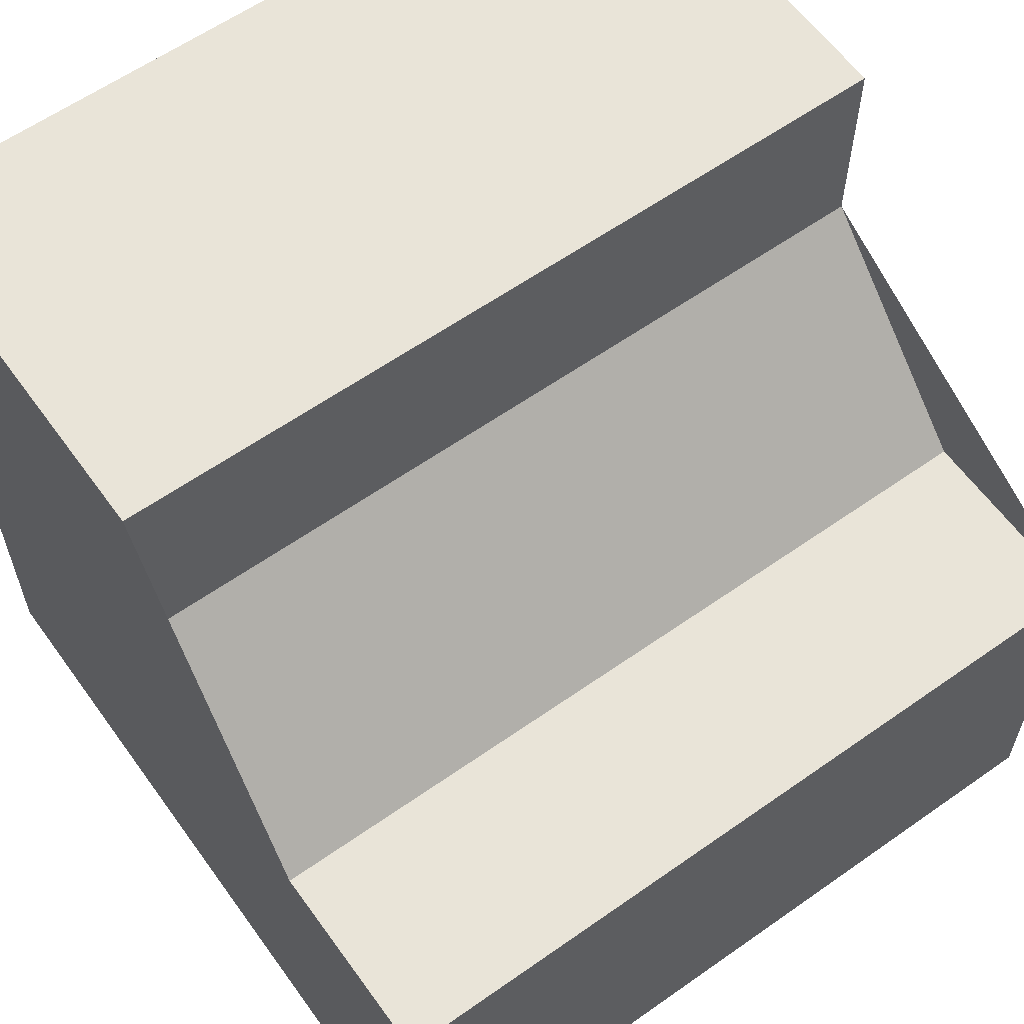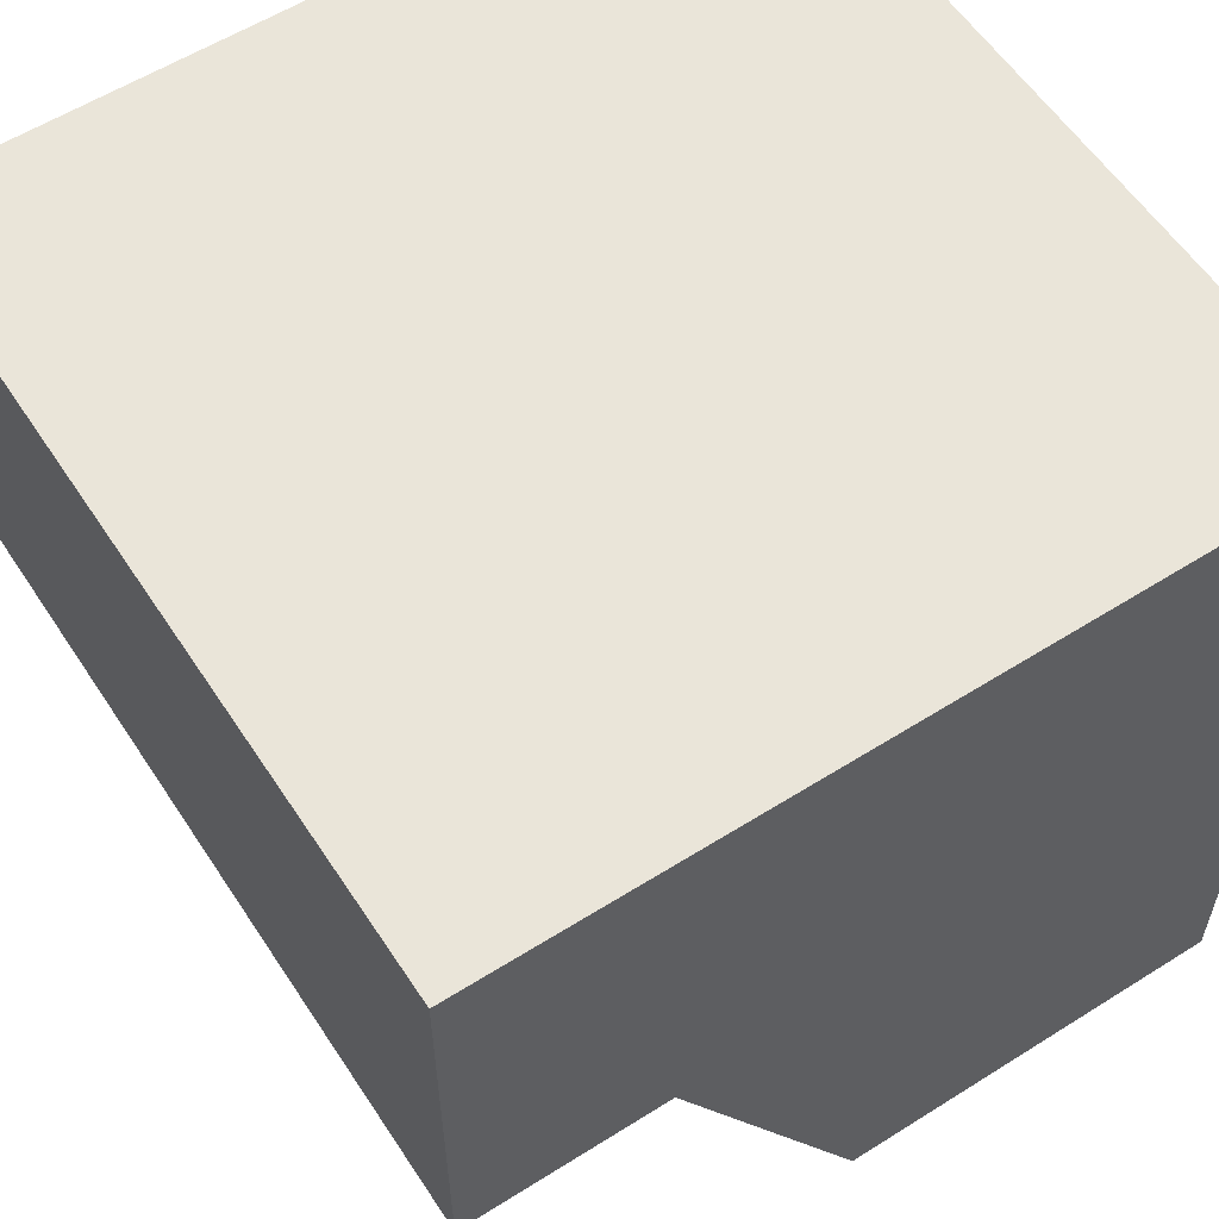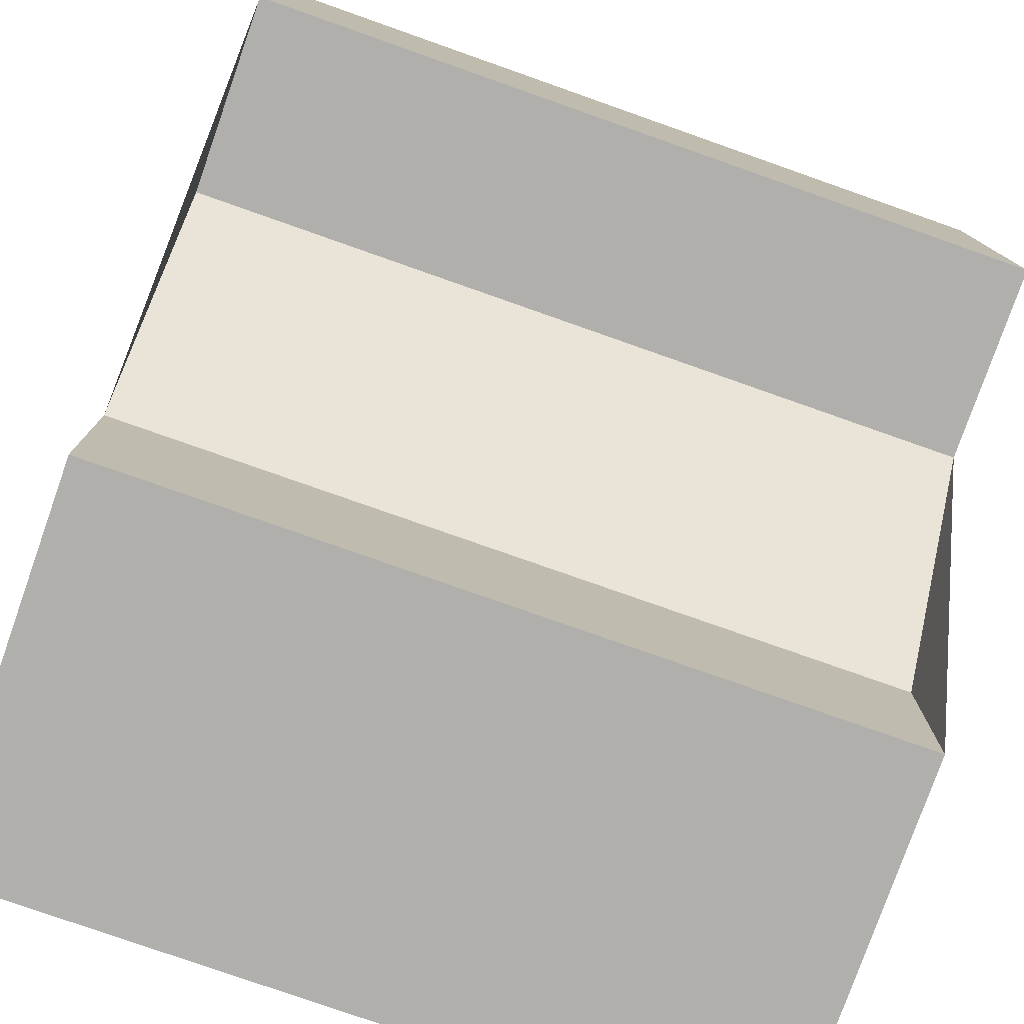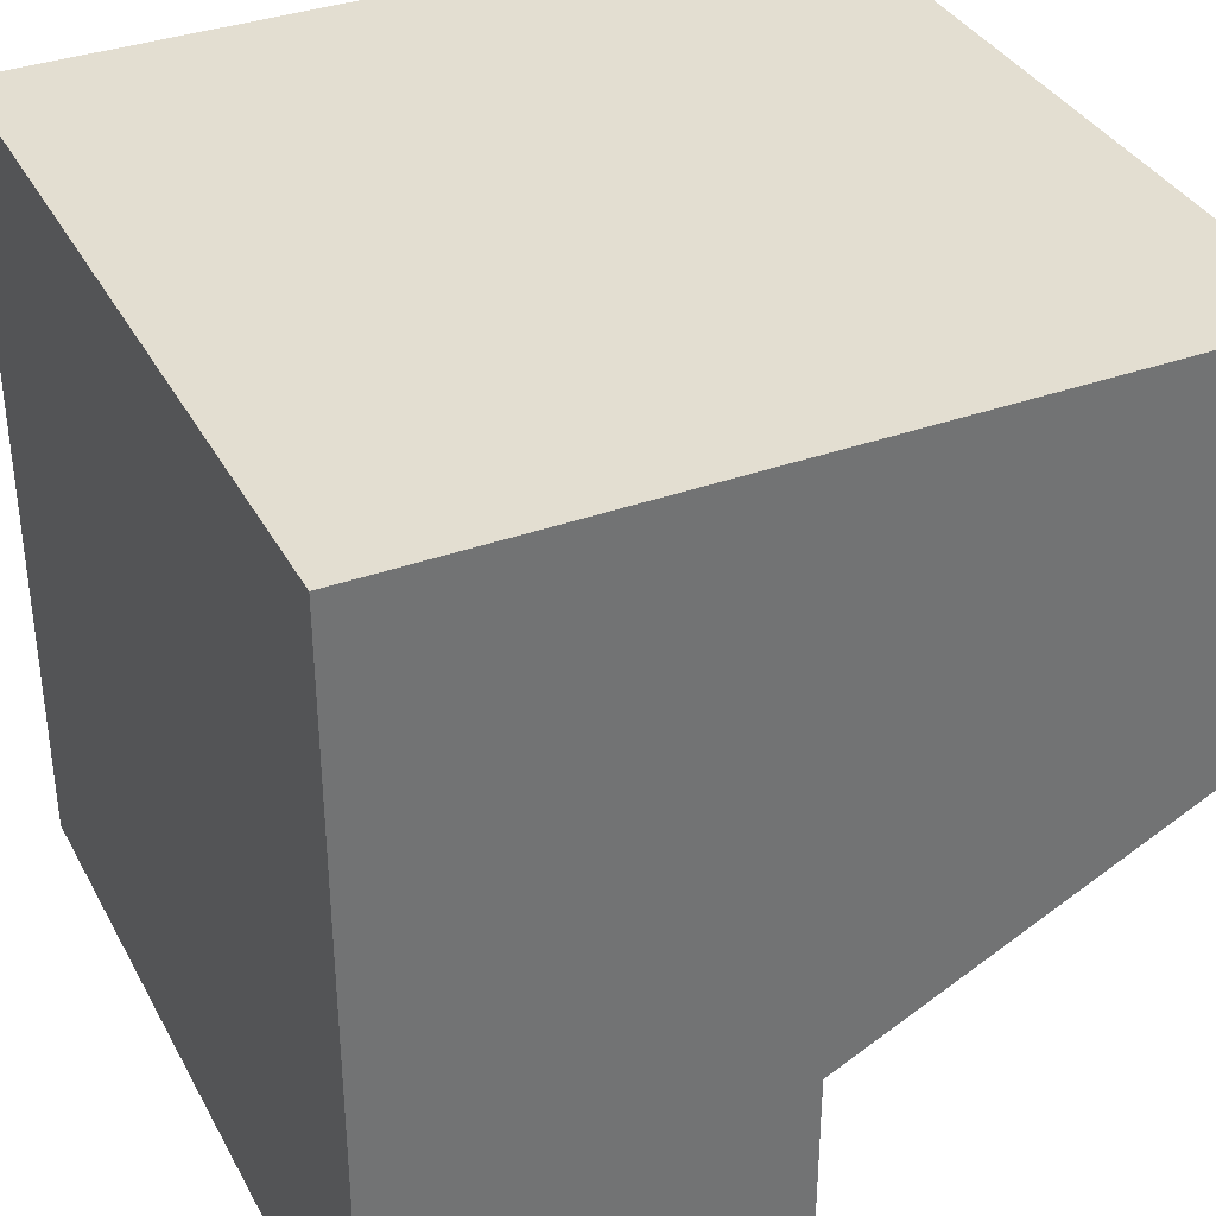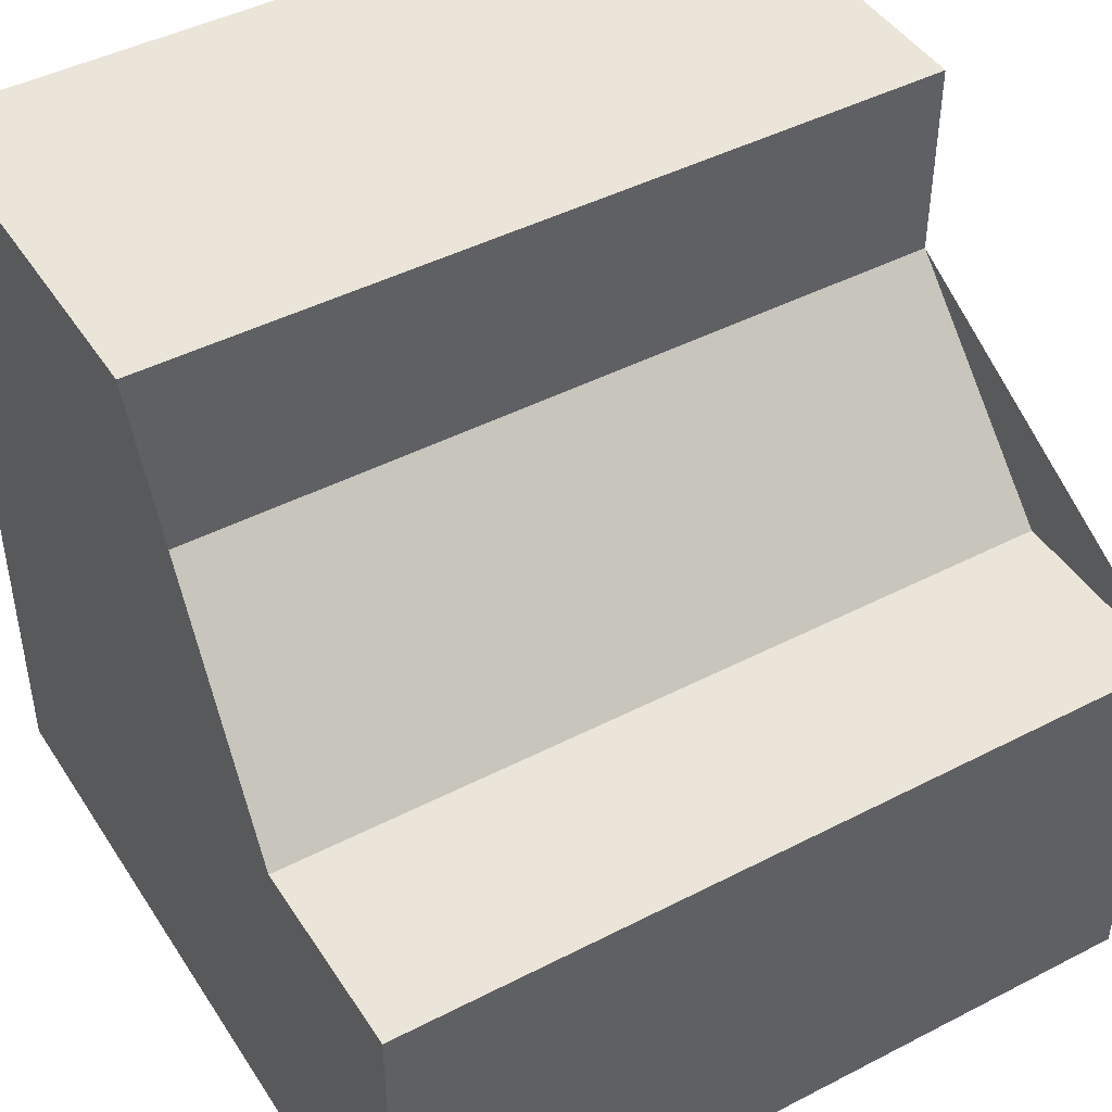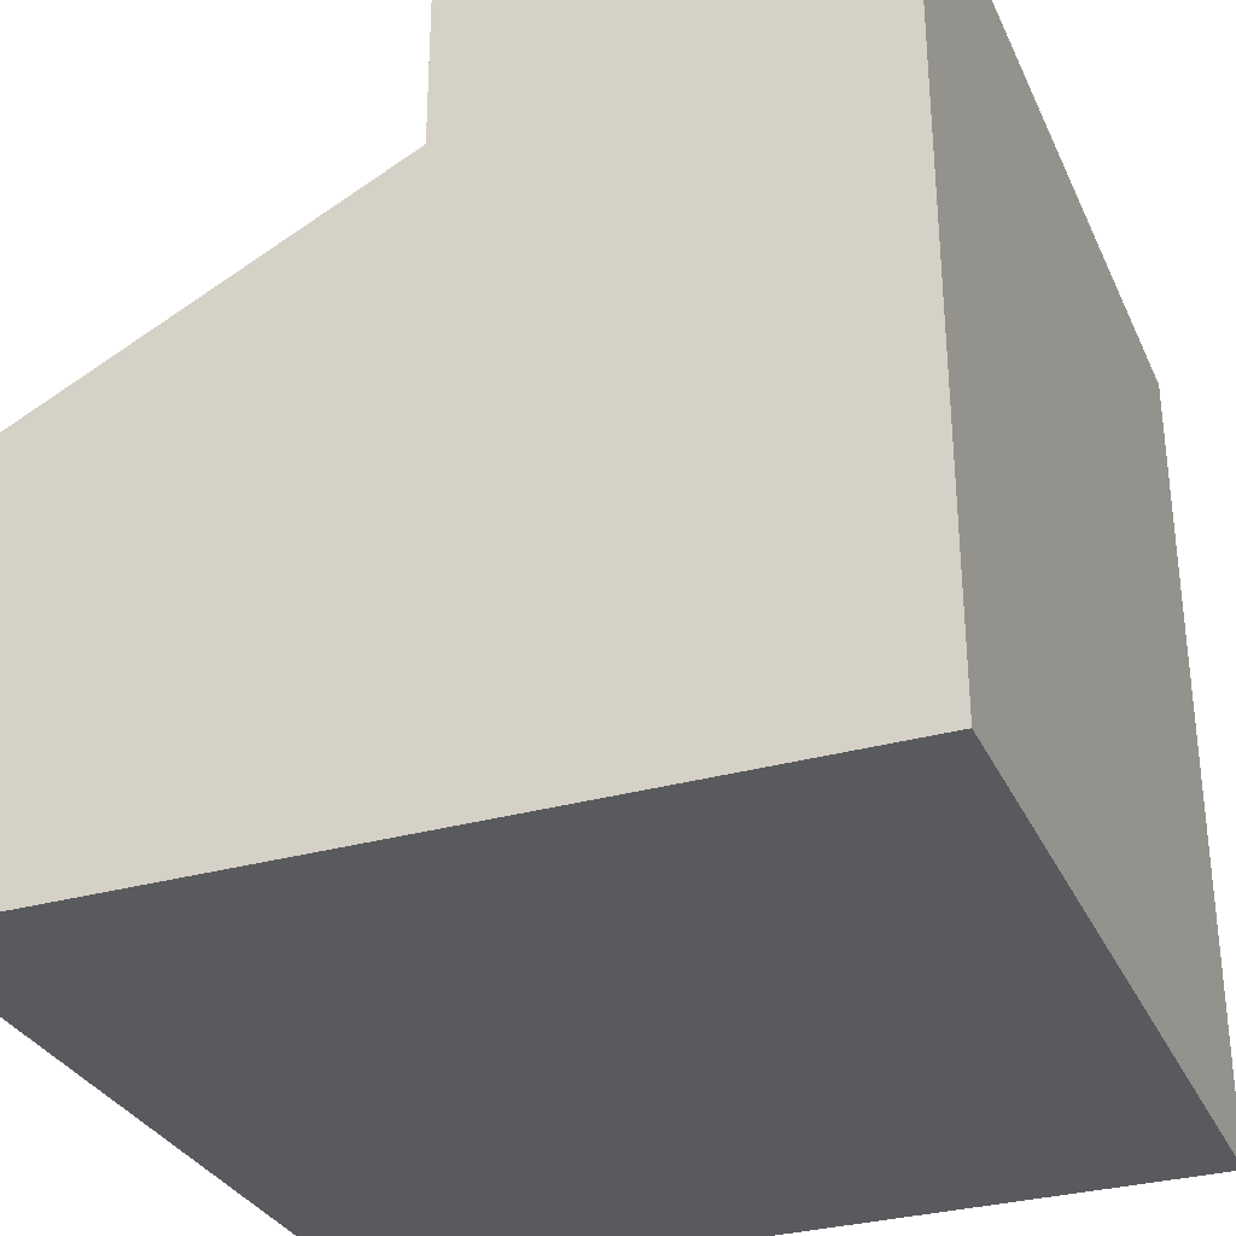
<metadata>
{"format":"obj","ext":"obj","renderer":"f3d","projection":"perspective","resolution":1024,"background":"white","views":[{"elev":60.7,"azim":-35.7,"up":"+Z"},{"elev":58.1,"azim":56.9,"up":"+Y"},{"elev":-78.3,"azim":-19.4,"up":"+Y"},{"elev":36.0,"azim":-115.3,"up":"+Y"},{"elev":45.0,"azim":-30.9,"up":"+Z"},{"elev":-31.5,"azim":111.7,"up":"+Z"}]}
</metadata>
<code>
g
v 0.5 -0.5 -0.5
v 0.5 0.5 -0.5
v -0.5 0.5 -0.5
v -0.5 -0.5 -0.5
v -0.5 0.5 0.5
v -0.5 0 0.5
v -0.5 0 0.25
v -0.5 -0.25 0
v -0.5 -0.5 0
v 0.5 0.5 0.5
v 0.5 0 0.25
v 0.5 0 0.5
v 0.5 -0.5 0
v 0.5 -0.25 0
v -0.25 0 0.5
v 0.25 0 0.5
v -0.25 -0.5 0
v 0.25 -0.5 0
v 0.25 0 0.25
v 0.25 -0.25 0
v -0.25 -0.25 0
v -0.25 0 0.25
g tile_207
f 1 4 3 2
f 4 9 8 7 6 5 3
f 2 3 5 10
f 11 14 13 1 2 10 12
f 15 16 12 10 5 6
f 4 1 13 18 17 9
f 19 22 21 20
f 19 11 12 16
f 14 11 19 20
f 19 16 15 22
f 22 15 6 7
f 21 22 7 8
f 13 14 20 18
f 17 18 20 21
f 8 9 17 21

</code>
